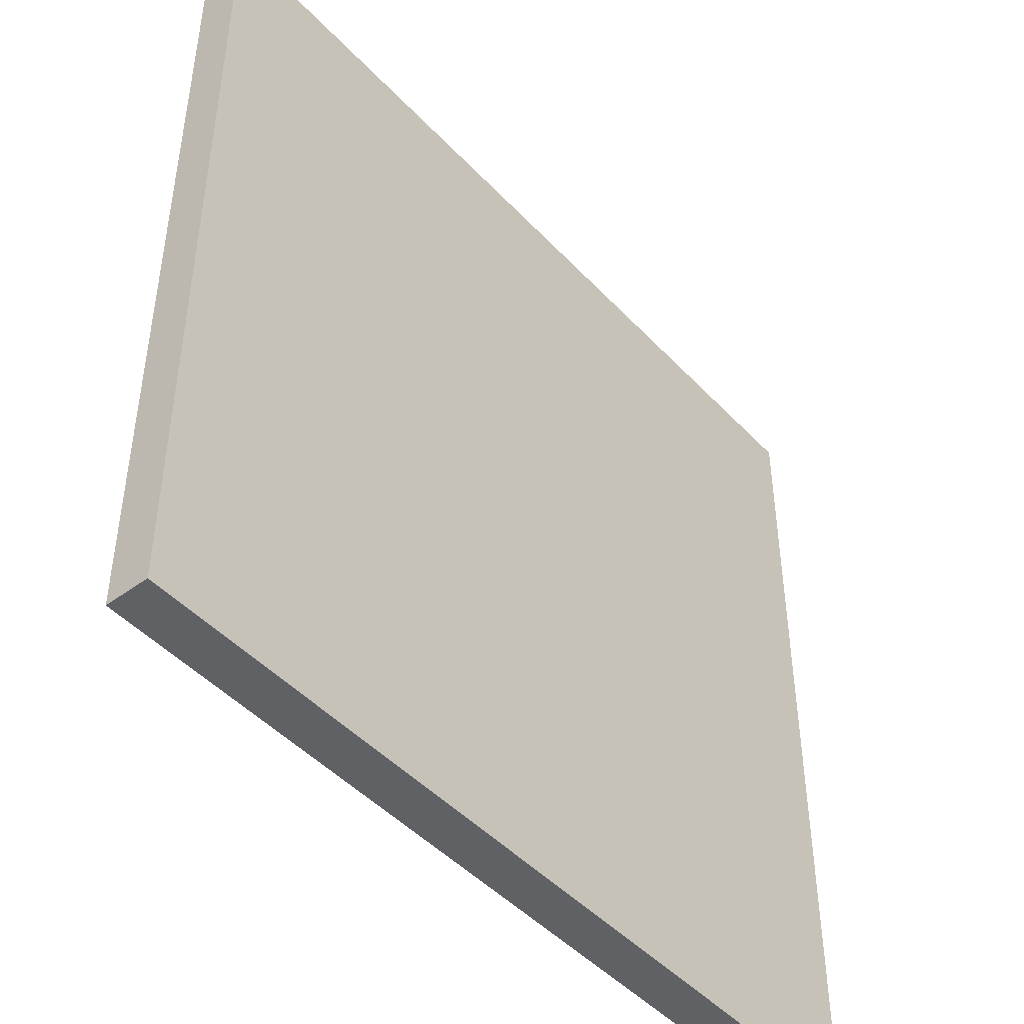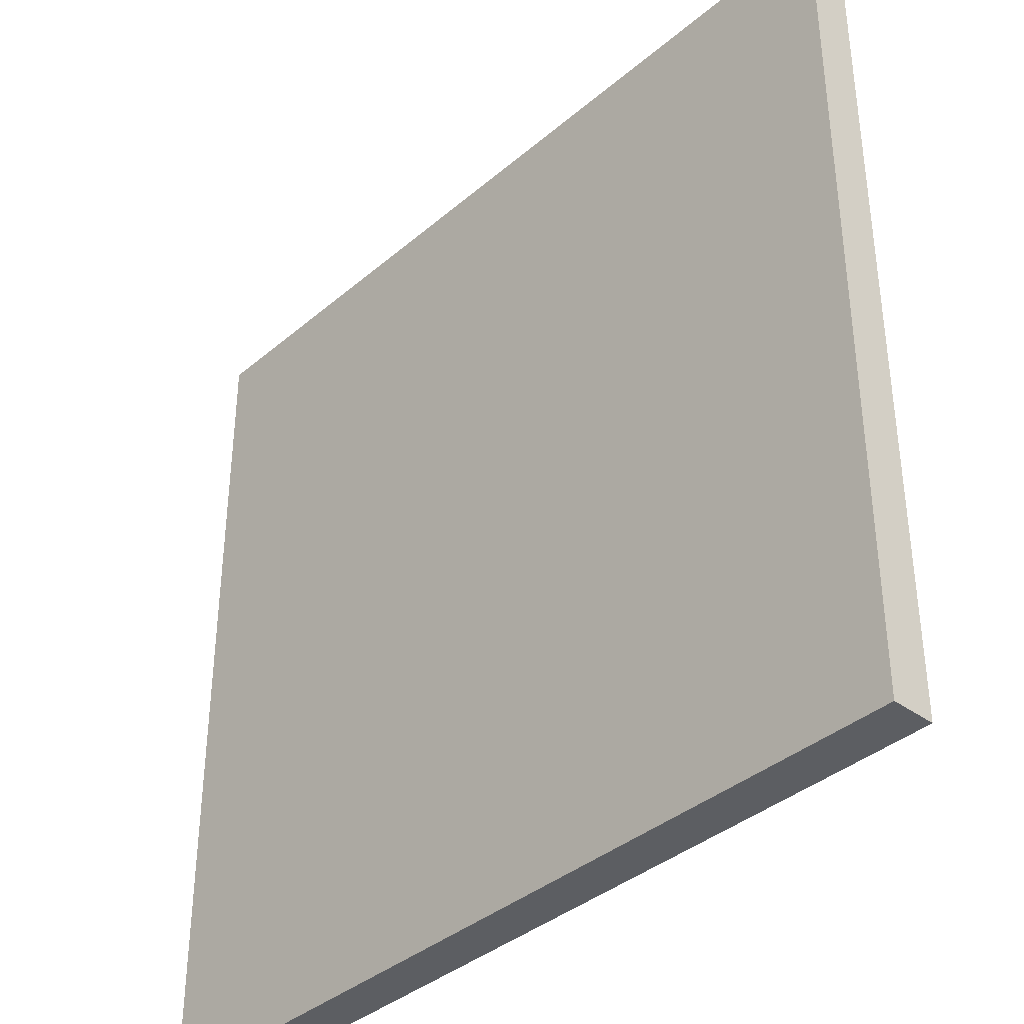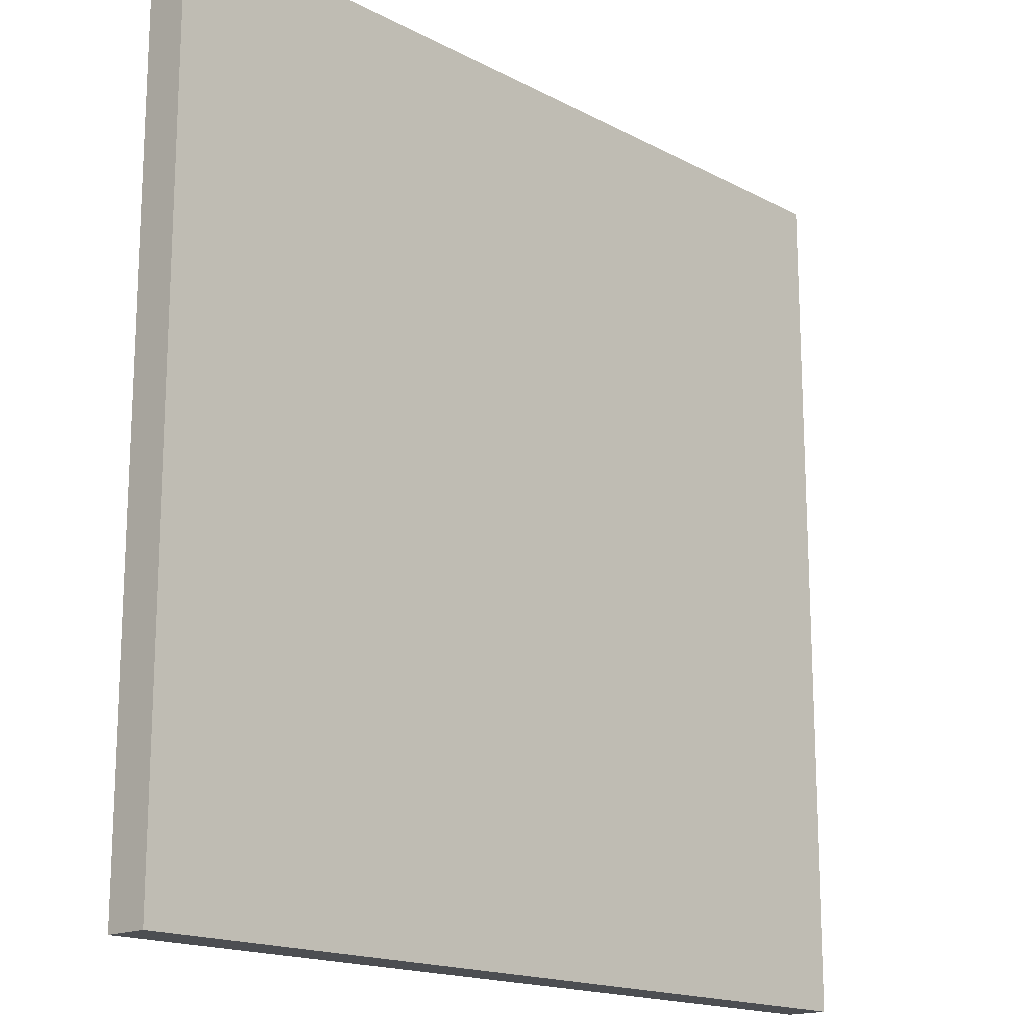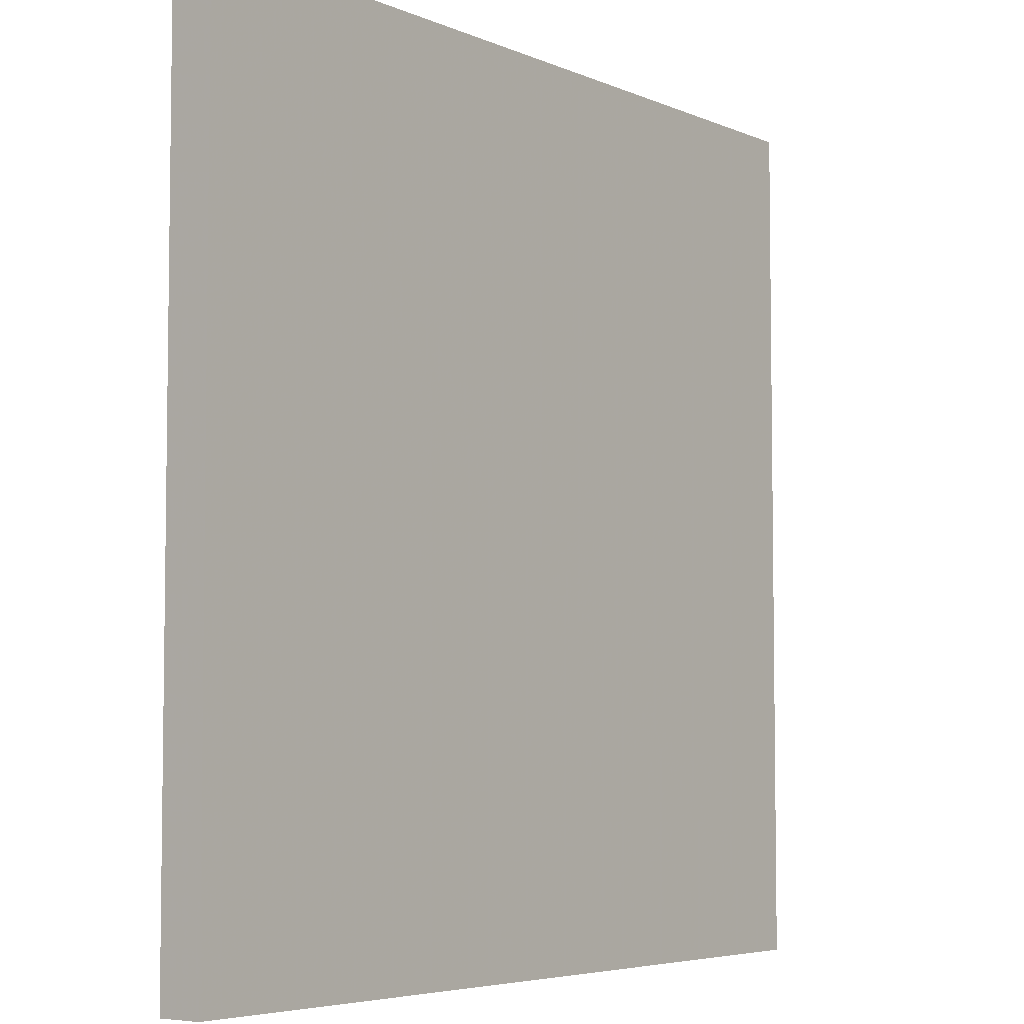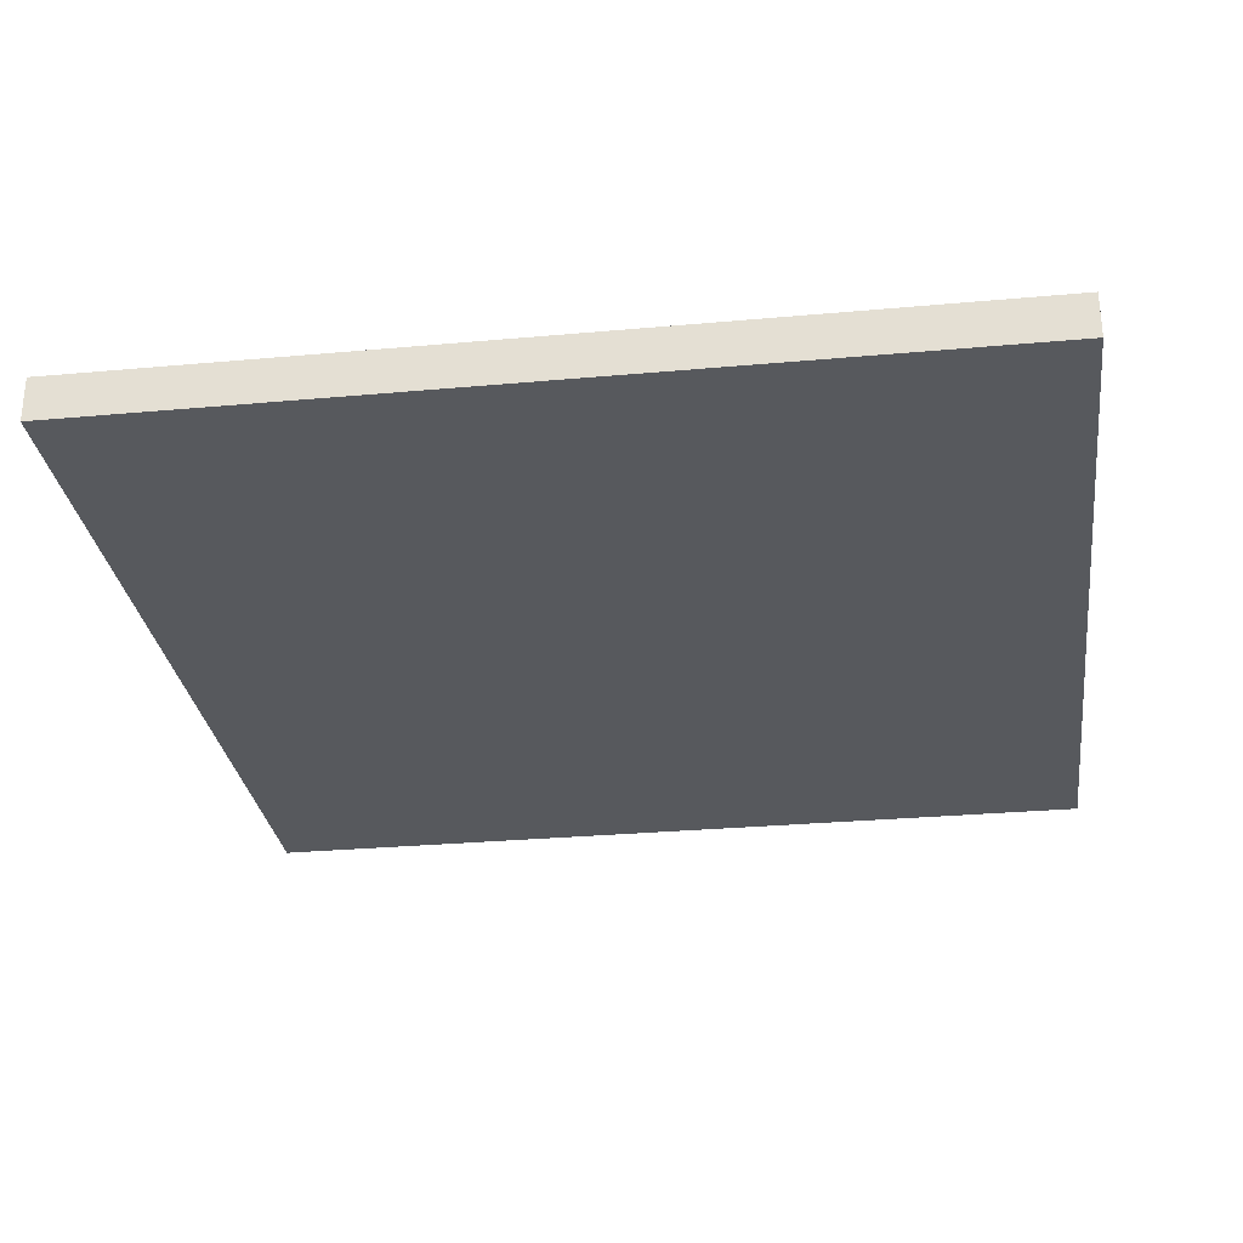
<metadata>
{"format":"obj","ext":"obj","renderer":"f3d","projection":"perspective","resolution":1024,"background":"white","views":[{"elev":-46.5,"azim":-49.9,"up":"+Y"},{"elev":-37.9,"azim":47.1,"up":"+Y"},{"elev":-16.8,"azim":-46.6,"up":"+Y"},{"elev":-5.2,"azim":-52.8,"up":"+Y"},{"elev":-29.2,"azim":-82.3,"up":"+Z"}]}
</metadata>
<code>
v 67.9 135.9 3.412
v -67.9 135.9 3.412
v 67.9 0.06834 3.412
v -67.9 135.9 3.412
v -67.9 0.06834 3.412
v 67.9 0.06834 3.412
v -67.9 0.06834 3.412
v -67.9 135.9 3.412
v -67.9 135.9 -3.412
v -67.9 0.06834 3.412
v -67.9 135.9 -3.412
v -67.9 0.06834 -3.412
v -67.9 135.9 3.412
v 67.9 135.9 3.412
v 67.9 135.9 -3.412
v -67.9 135.9 3.412
v 67.9 135.9 -3.412
v -67.9 135.9 -3.412
v 67.9 0.06834 3.412
v 67.9 135.9 -3.412
v 67.9 135.9 3.412
v 67.9 135.9 -3.412
v 67.9 0.06834 3.412
v 67.9 0.06834 -3.412
v -67.9 0.06834 3.412
v 67.9 0.06834 -3.412
v 67.9 0.06834 3.412
v 67.9 0.06834 -3.412
v -67.9 0.06834 3.412
v -67.9 0.06834 -3.412
v -67.9 0.06834 -3.412
v 67.9 135.9 -3.412
v 67.9 0.06834 -3.412
v 67.9 135.9 -3.412
v -67.9 0.06834 -3.412
v -67.9 135.9 -3.412
g UnrealEdObject
f 1 2 3
f 4 5 6
f 7 8 9
f 10 11 12
f 13 14 15
f 16 17 18
f 19 20 21
f 22 23 24
f 25 26 27
f 28 29 30
f 31 32 33
f 34 35 36
g

</code>
